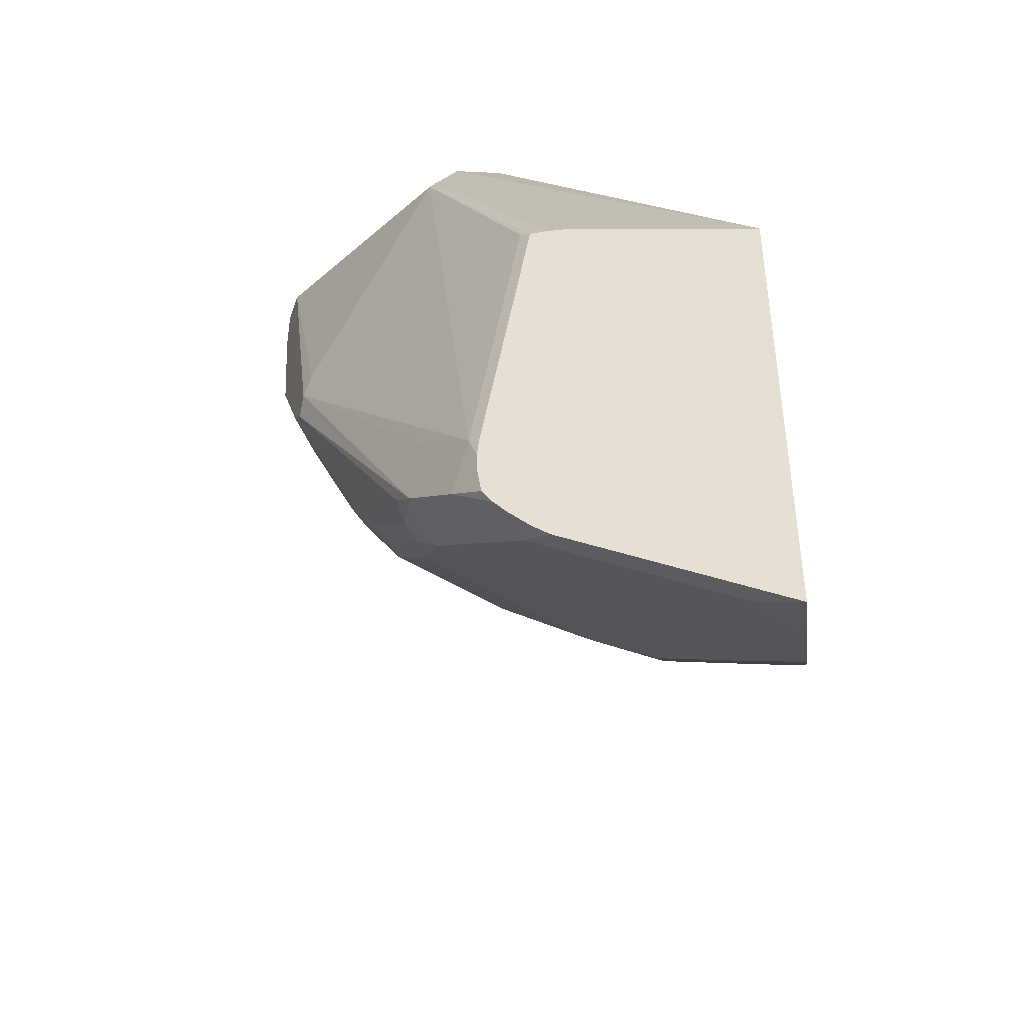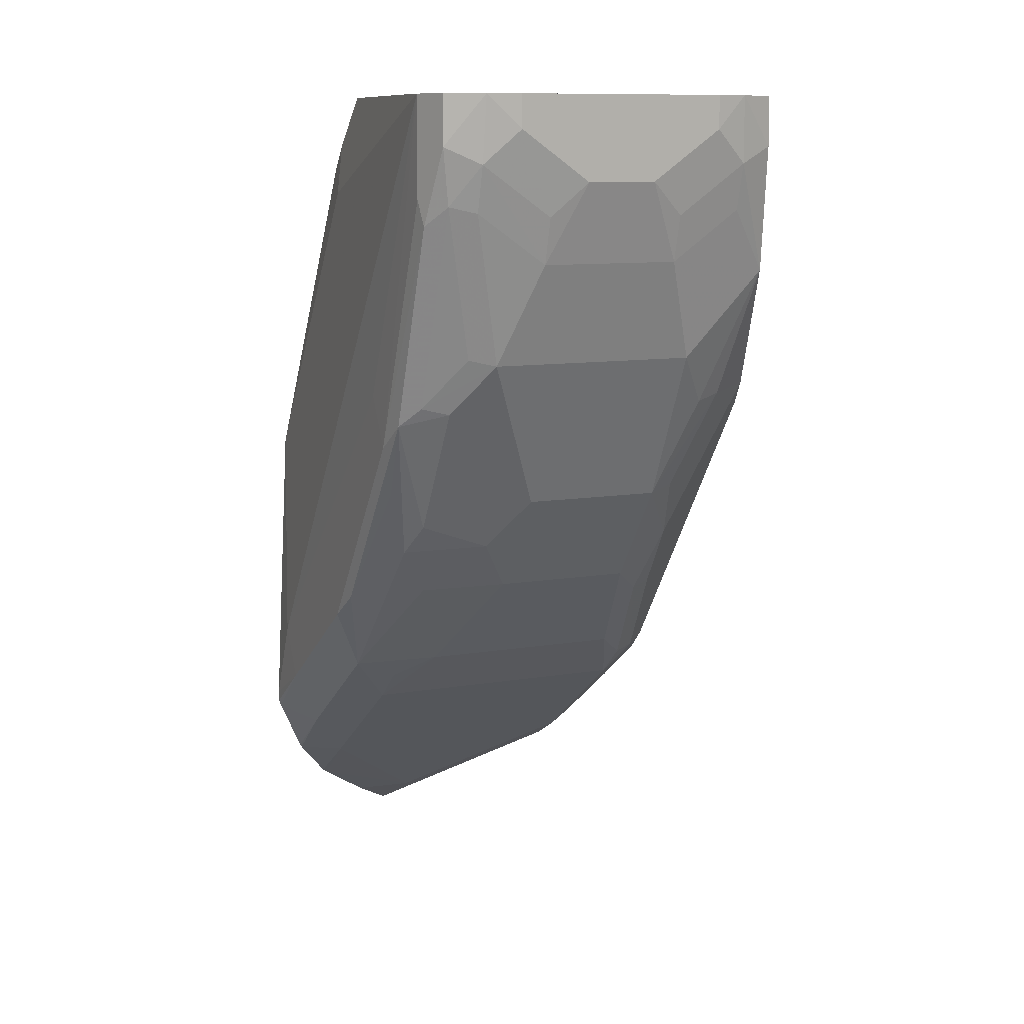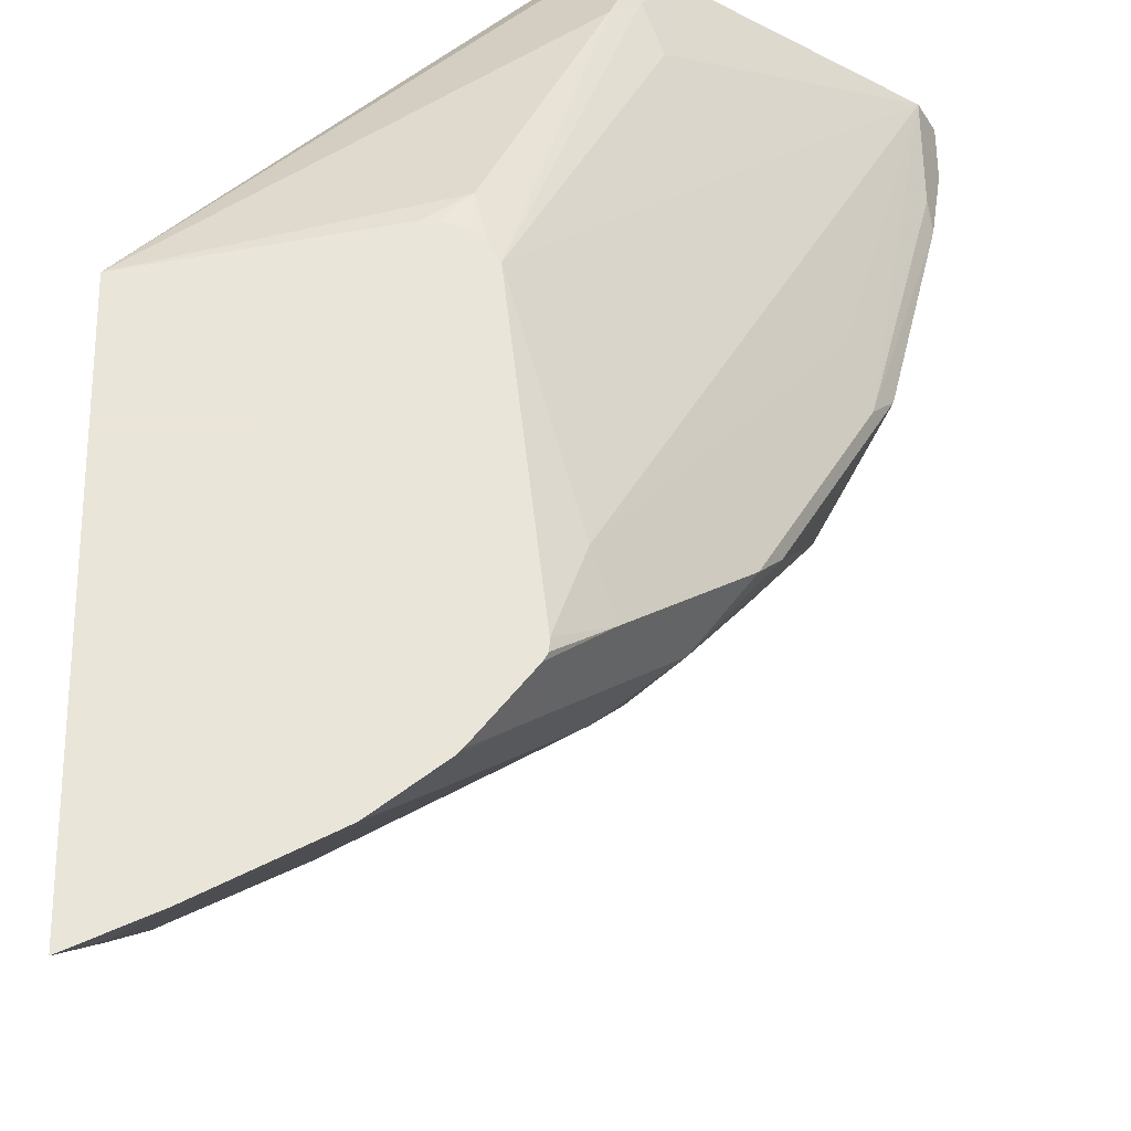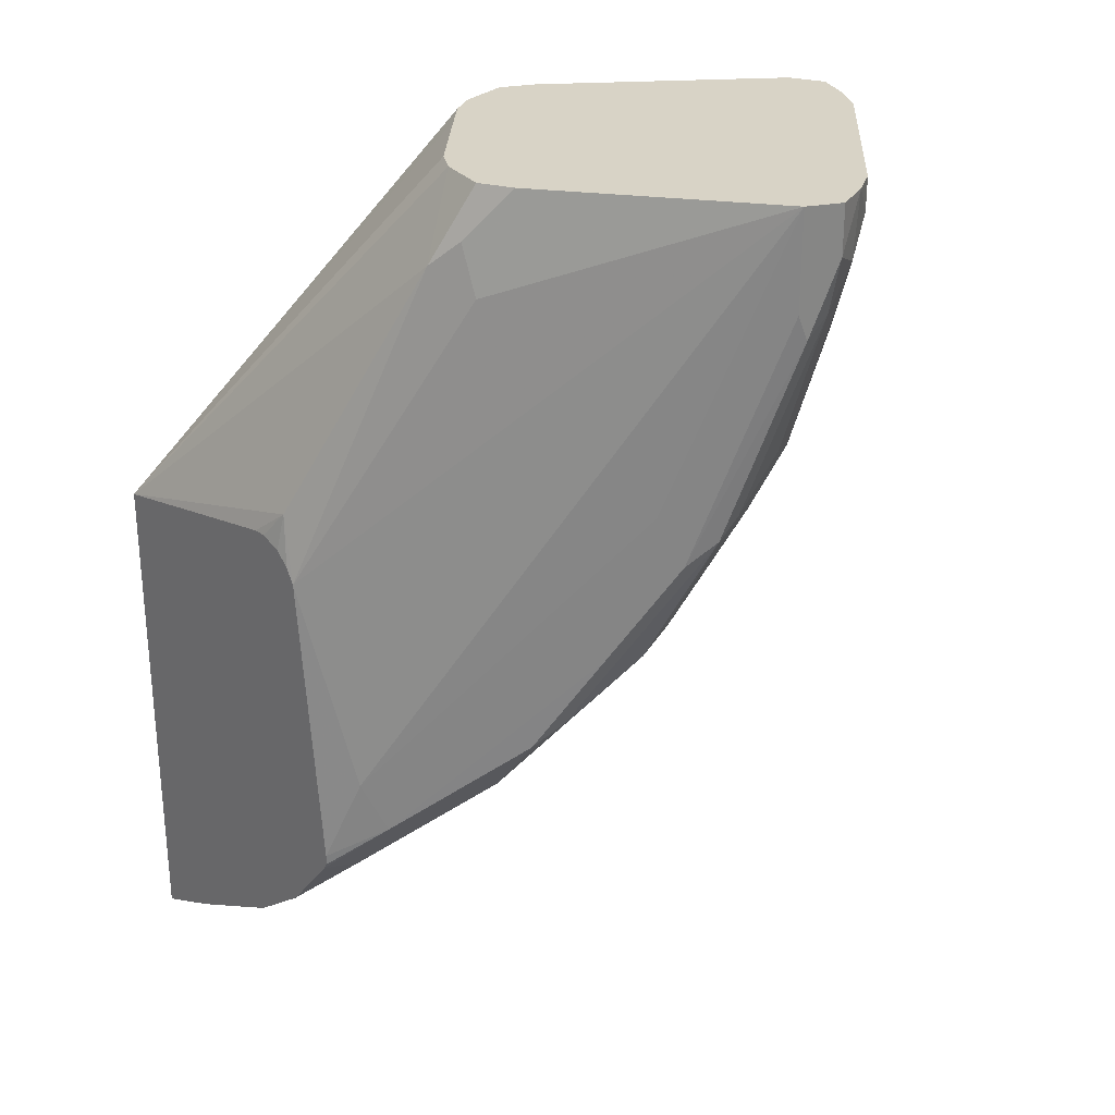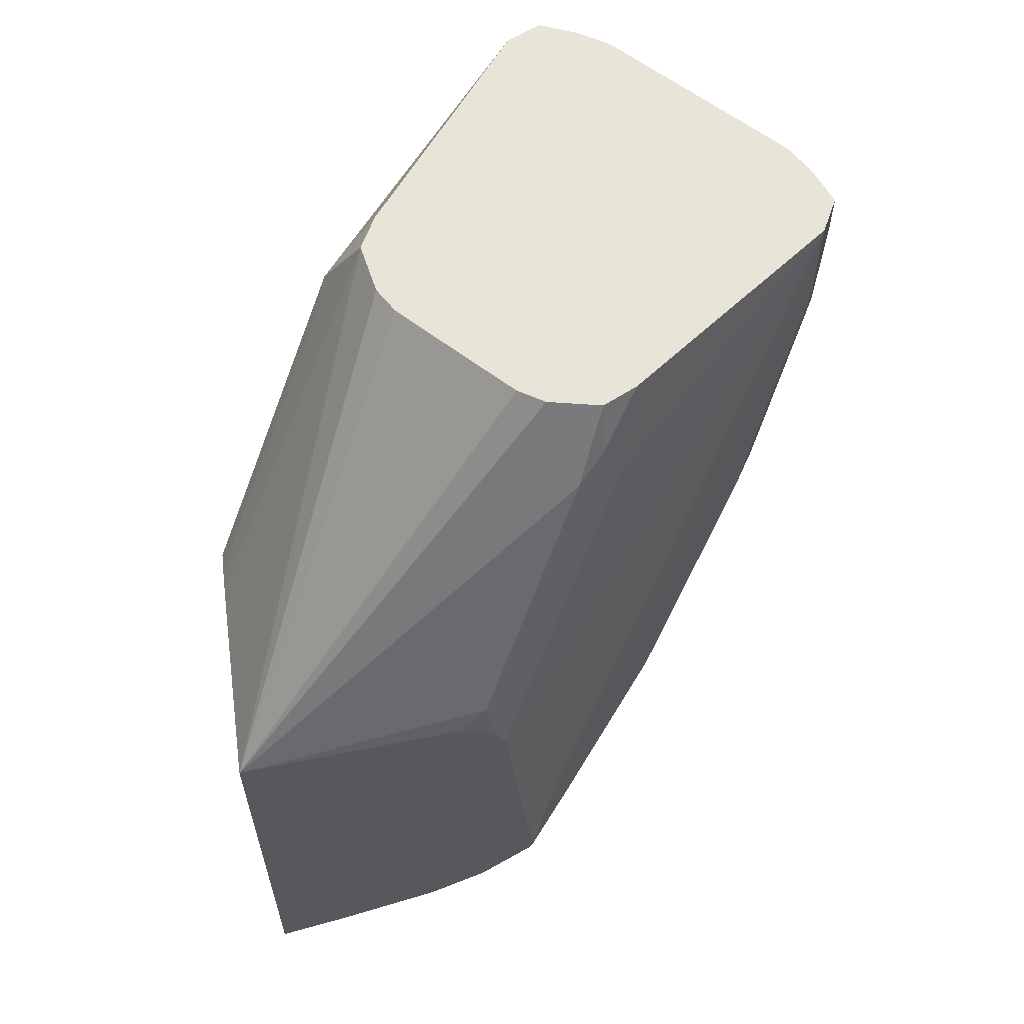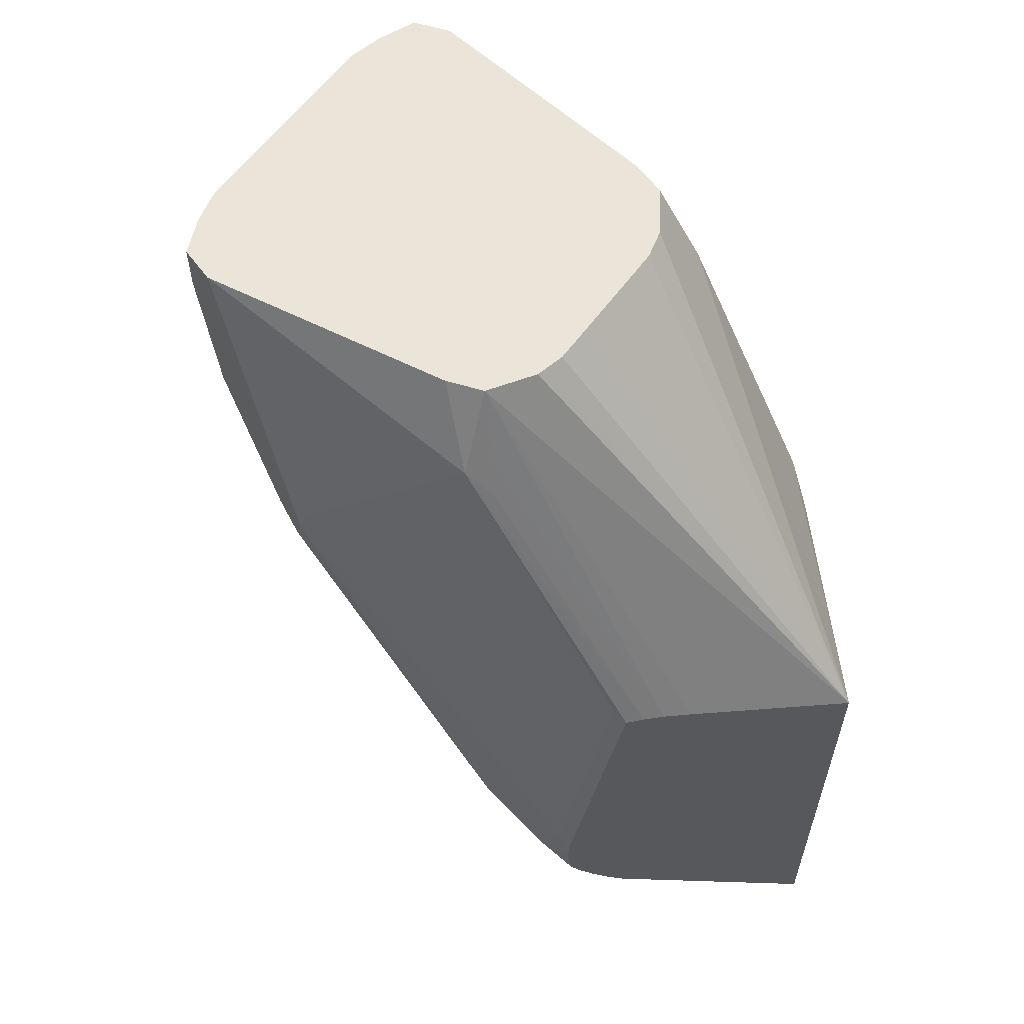
<metadata>
{"format":"obj","ext":"obj","renderer":"f3d","projection":"perspective","resolution":1024,"background":"white","views":[{"elev":-44.2,"azim":-81.8,"up":"+Y"},{"elev":9.8,"azim":110.3,"up":"+Y"},{"elev":58.6,"azim":-0.8,"up":"+Z"},{"elev":28.0,"azim":47.9,"up":"+Y"},{"elev":60.6,"azim":-7.0,"up":"+Y"},{"elev":59.1,"azim":-99.4,"up":"+Y"}]}
</metadata>
<code>
v 0.5122 0.01879 -0.3984
v 0.5063 0.01879 -0.4128
v 0.5059 0.01879 -0.3858
v 0.5075 -0.02847 -0.3889
v 0.5122 -3.172e-05 -0.3984
v 0.5059 -0.00634 -0.4111
v 0.4996 0.00631 -0.4237
v 0.4996 0.01879 -0.4237
v 0.4743 -0.09489 -0.3534
v 0.4814 -0.1138 -0.3605
v 0.5059 -0.01899 -0.3858
v 0.4299 0.01879 -0.3287
v 0.4237 -0.01899 -0.3162
v 0.3771 -0.129 -0.2676
v 0.3984 -0.2087 -0.2775
v 0.5075 -0.02136 -0.3984
v 0.4885 -0.1044 -0.37
v 0.5027 -0.02373 -0.4079
v 0.4838 -0.04272 -0.4269
v 0.4869 -0.0253 -0.43
v 0.4806 -0.01268 -0.4427
v 0.4616 -0.01268 -0.4616
v 0.4616 0.01879 -0.4616
v 0.4174 -0.1897 -0.2965
v 0.4055 -0.2277 -0.2846
v 0.4624 -0.1518 -0.3415
v 0.4174 0.01879 -0.3225
v 0.4174 -3.172e-05 -0.3154
v 0.3883 -0.2407 -0.2676
v 0.4079 -0.00951 -0.3083
v 0.37 -0.1044 -0.2704
v 0.3739 -0.1234 -0.2676
v 0.4885 -0.09726 -0.3795
v 0.4885 -0.07827 -0.3984
v 0.4838 -0.09963 -0.3889
v 0.4506 -0.1802 -0.332
v 0.4743 -0.1328 -0.3605
v 0.4616 -0.1581 -0.3605
v 0.4648 -0.1471 -0.37
v 0.4838 -0.08063 -0.4079
v 0.4648 -0.04272 -0.4458
v 0.4458 -0.04272 -0.4648
v 0.449 -0.0253 -0.468
v 0.43 -0.00634 -0.4869
v 0.4427 0.00631 -0.4806
v 0.4427 0.01879 -0.4806
v 0.3881 -0.2446 -0.2676
v 0.3865 -0.2473 -0.2676
v 0.4435 -0.1897 -0.3225
v 0.4172 0.01879 -0.3225
v 0.3984 0.01879 -0.3263
v 0.2743 -0.1307 -0.2676
v 0.3557 -0.1152 -0.2676
v 0.3605 -0.1152 -0.2676
v 0.3688 -0.1182 -0.2676
v 0.4237 -0.215 -0.3225
v 0.4427 -0.1771 -0.3605
v 0.4269 -0.1755 -0.3889
v 0.4458 -0.1565 -0.3889
v 0.4458 -0.1376 -0.4079
v 0.4648 -0.08063 -0.4269
v 0.4269 -0.08063 -0.4648
v 0.4269 -0.02373 -0.4838
v 0.4079 -0.04746 -0.4885
v 0.4174 -3.172e-05 -0.4933
v 0.4317 0.01879 -0.4874
v 0.3675 -0.2706 -0.2676
v 0.3858 -0.253 -0.2846
v 0.3963 0.01879 -0.3275
v 0.2743 -0.3222 -0.2676
v 0.3889 0.01879 -0.332
v 0.3793 0.01879 -0.3416
v 0.3606 0.01879 -0.3603
v 0.351 0.01879 -0.37
v 0.3465 0.01879 -0.3773
v 0.3452 0.01879 -0.3795
v 0.3414 0.01879 -0.3984
v 0.2743 -0.1192 -0.3312
v 0.3662 -0.272 -0.2676
v 0.3605 -0.2727 -0.2846
v 0.3984 -0.2348 -0.3225
v 0.4079 -0.2229 -0.332
v 0.4079 -0.2134 -0.351
v 0.3889 -0.1755 -0.4269
v 0.3889 -0.2134 -0.37
v 0.4269 -0.1376 -0.4269
v 0.4079 -0.09963 -0.4648
v 0.4079 -0.1376 -0.4458
v 0.3984 -0.09726 -0.4696
v 0.3795 -0.09489 -0.4743
v 0.4172 0.01879 -0.4932
v 0.4174 0.01879 -0.4933
v 0.2743 -0.2895 -0.3329
v 0.2846 -0.2727 -0.3605
v 0.2846 -0.3107 -0.2846
v 0.3016 -0.3102 -0.2676
v 0.3478 0.01879 -0.4111
v 0.3273 -0.00951 -0.4079
v 0.3289 -0.00634 -0.3984
v 0.2743 -0.1177 -0.3415
v 0.3435 -0.2892 -0.2676
v 0.3396 -0.2912 -0.2676
v 0.3225 -0.2727 -0.3225
v 0.3605 -0.2348 -0.3605
v 0.3795 -0.2348 -0.3415
v 0.37 -0.185 -0.4269
v 0.3795 -0.1581 -0.4427
v 0.351 -0.2134 -0.4079
v 0.332 -0.2229 -0.4079
v 0.3225 -0.2348 -0.3984
v 0.3984 -0.1352 -0.4506
v 0.3795 -0.1455 -0.449
v 0.37 -0.1044 -0.4696
v 0.3605 -0.1455 -0.449
v 0.332 -0.1802 -0.4316
v 0.4047 0.01879 -0.4869
v 0.3668 -0.09489 -0.468
v 0.2743 -0.2809 -0.3501
v 0.2743 -0.2757 -0.357
v 0.2743 -0.2688 -0.3644
v 0.3225 -0.01899 -0.3984
v 0.3652 -0.08541 -0.4648
v 0.2775 -0.2277 -0.3795
v 0.2775 -0.1138 -0.3605
v 0.2743 -0.1181 -0.3562
v 0.2743 -0.1175 -0.3495
v 0.3605 -0.1834 -0.43
v 0.3225 -0.2213 -0.4111
v 0.3036 -0.2277 -0.4055
v 0.3131 -0.2182 -0.4126
v 0.2965 -0.2087 -0.3984
v 0.2743 -0.2627 -0.3701
v 0.2846 -0.2466 -0.3865
v 0.2743 -0.2466 -0.3756
v 0.2743 -0.2387 -0.3758
v 0.2743 -0.2319 -0.3752
v 0.2743 -0.257 -0.3741
f 61 86 62
f 70 93 94
f 67 79 68
f 65 92 66
f 65 91 92
f 64 91 65
f 62 88 87
f 64 89 90
f 64 87 89
f 62 86 88
f 58 85 84
f 62 87 64
f 64 90 91
f 70 94 95
f 80 102 95
f 77 97 98
f 84 106 107
f 81 83 82
f 58 83 85
f 81 85 83
f 81 105 85
f 80 105 81
f 70 95 96
f 80 104 105
f 80 95 103
f 80 101 102
f 79 101 80
f 77 100 78
f 77 99 100
f 77 98 99
f 80 103 104
f 58 60 59
f 52 125 136
f 58 84 86
f 48 56 49
f 84 107 88
f 51 69 52
f 52 69 71
f 52 71 72
f 52 72 73
f 52 73 74
f 52 74 75
f 52 75 76
f 52 76 77
f 52 77 78
f 52 78 100
f 52 100 126
f 52 126 125
f 58 86 60
f 52 136 135
f 52 134 137
f 52 137 132
f 52 132 120
f 52 120 119
f 52 119 118
f 52 118 93
f 52 93 70
f 56 68 79
f 56 79 80
f 56 80 81
f 56 81 82
f 56 82 83
f 56 83 58
f 56 58 57
f 52 135 134
f 84 88 86
f 108 110 109
f 84 108 109
f 106 128 127
f 107 112 111
f 107 127 112
f 109 110 128
f 110 129 128
f 110 120 129
f 112 127 128
f 112 128 130
f 112 130 114
f 113 115 129
f 113 129 117
f 114 130 115
f 115 130 129
f 116 117 122
f 106 109 128
f 117 129 131
f 117 123 122
f 120 132 133
f 120 133 129
f 123 131 129
f 123 129 133
f 123 133 134
f 123 134 135
f 123 135 136
f 123 136 124
f 124 136 125
f 128 129 130
f 132 137 133
f 133 137 134
f 48 68 56
f 117 131 123
f 106 127 107
f 100 121 126
f 99 121 100
f 84 109 106
f 85 105 104
f 85 104 110
f 85 110 108
f 87 88 89
f 88 107 111
f 88 111 89
f 89 111 112
f 89 112 90
f 90 113 91
f 90 112 114
f 90 114 115
f 90 115 113
f 91 113 117
f 91 117 116
f 93 118 94
f 94 103 95
f 98 126 121
f 98 125 126
f 98 124 125
f 98 123 124
f 98 122 123
f 98 116 122
f 84 85 108
f 98 121 99
f 95 102 96
f 94 104 103
f 94 110 104
f 94 120 110
f 94 119 120
f 94 118 119
f 97 116 98
f 48 67 68
f 22 46 23
f 44 64 65
f 4 16 5
f 4 11 10
f 4 10 17
f 4 17 16
f 5 16 6
f 6 16 18
f 6 18 19
f 6 19 20
f 6 20 7
f 7 20 21
f 7 21 22
f 7 22 23
f 7 23 8
f 9 15 24
f 3 15 9
f 9 24 25
f 9 26 10
f 10 26 17
f 12 27 28
f 12 28 13
f 13 28 14
f 14 29 15
f 14 28 30
f 14 30 31
f 14 31 32
f 14 32 55
f 14 55 54
f 14 54 53
f 14 53 52
f 14 52 70
f 9 25 26
f 14 70 96
f 3 13 14
f 3 11 4
f 45 66 46
f 1 2 8
f 1 8 23
f 1 23 46
f 1 46 66
f 1 66 92
f 1 92 91
f 1 91 116
f 1 116 97
f 1 97 77
f 1 77 76
f 1 76 75
f 1 75 74
f 1 74 73
f 3 12 13
f 1 73 72
f 1 71 69
f 1 69 51
f 1 51 50
f 1 50 27
f 1 27 12
f 1 12 3
f 1 3 4
f 1 4 5
f 1 5 2
f 2 5 6
f 2 6 7
f 2 7 8
f 3 9 10
f 3 10 11
f 1 72 71
f 14 96 102
f 3 14 15
f 14 101 79
f 27 30 28
f 30 50 51
f 30 51 52
f 31 53 54
f 31 54 55
f 31 55 32
f 31 52 53
f 33 35 40
f 33 40 34
f 35 39 40
f 36 49 56
f 36 56 38
f 36 38 37
f 38 57 58
f 27 50 30
f 38 58 59
f 38 56 57
f 39 59 60
f 39 60 40
f 40 60 86
f 40 86 61
f 41 61 62
f 41 62 42
f 42 63 44
f 42 44 43
f 42 62 64
f 42 64 63
f 44 65 66
f 44 66 45
f 14 102 101
f 38 59 39
f 26 49 36
f 30 52 31
f 25 49 26
f 14 79 67
f 14 67 48
f 14 48 47
f 14 47 29
f 15 29 25
f 15 25 24
f 16 17 33
f 16 33 34
f 16 34 40
f 16 40 18
f 17 26 36
f 17 36 37
f 17 37 38
f 17 38 39
f 17 39 35
f 17 35 33
f 19 41 22
f 25 48 49
f 25 47 48
f 18 40 19
f 44 63 64
f 22 45 46
f 22 44 45
f 22 43 44
f 25 29 47
f 22 41 42
f 19 61 41
f 19 40 61
f 19 21 20
f 19 22 21
f 22 42 43

</code>
